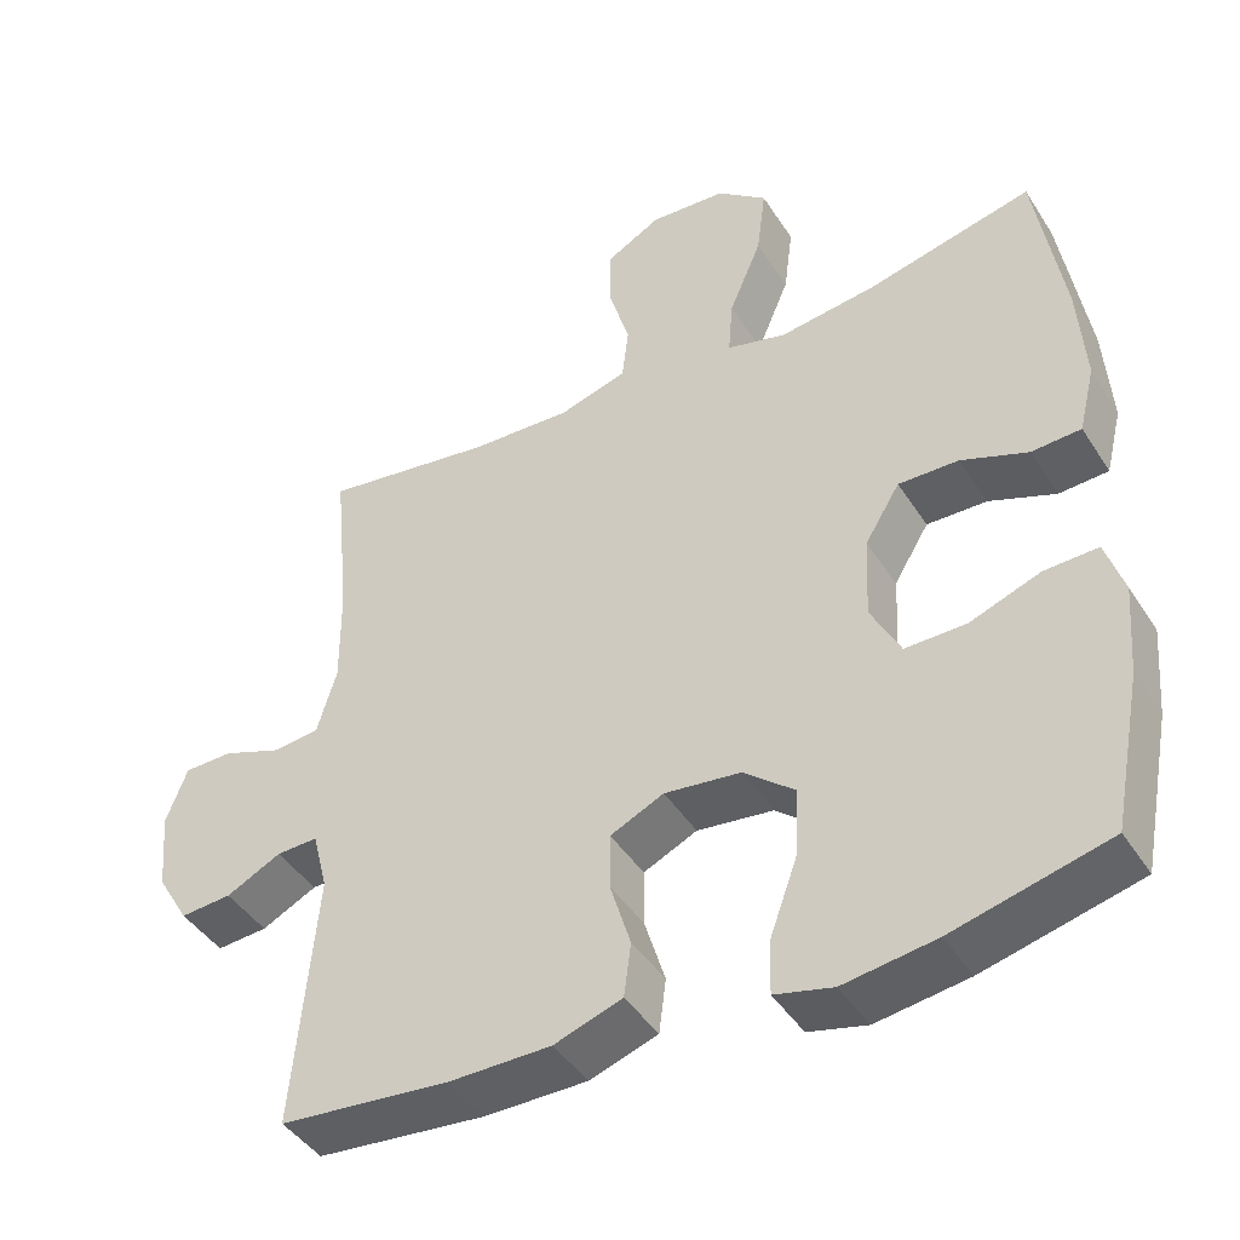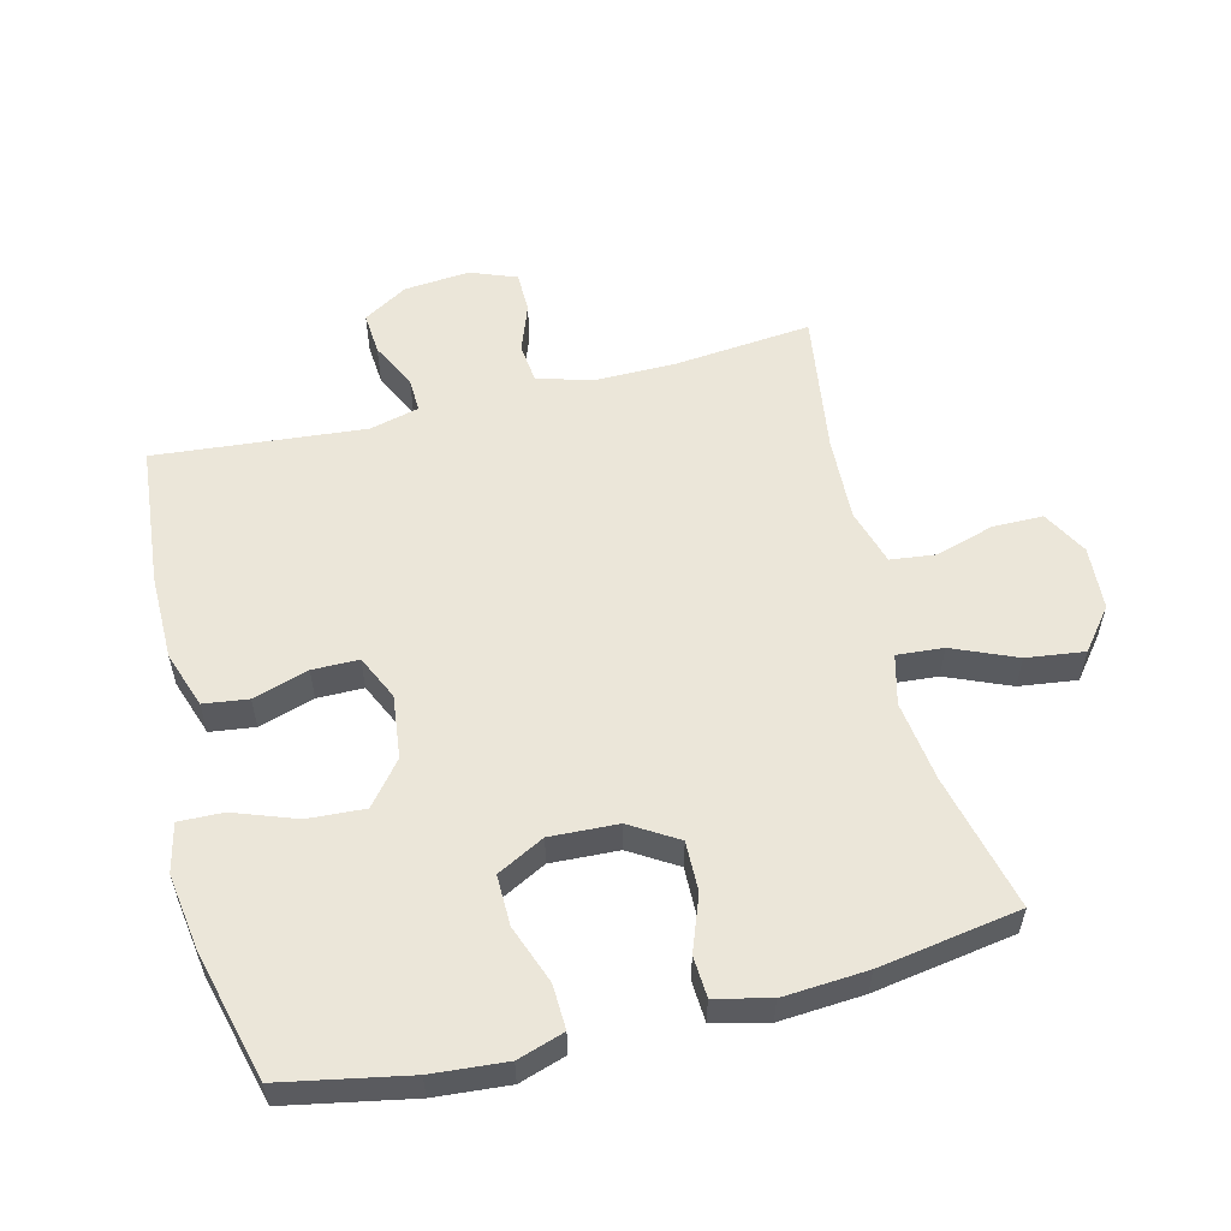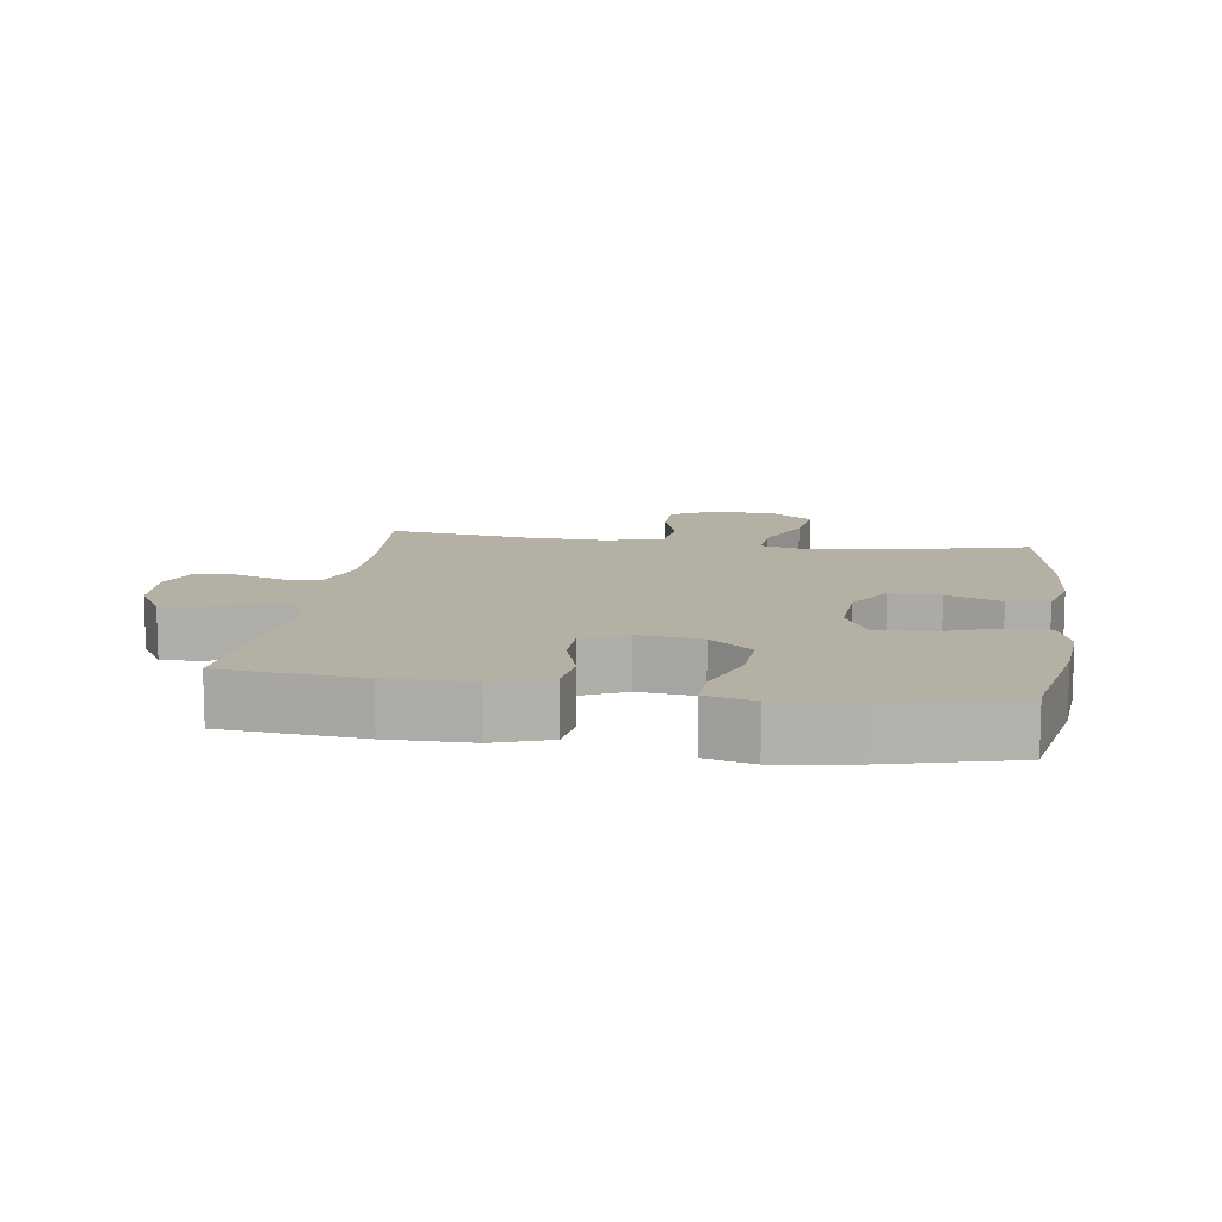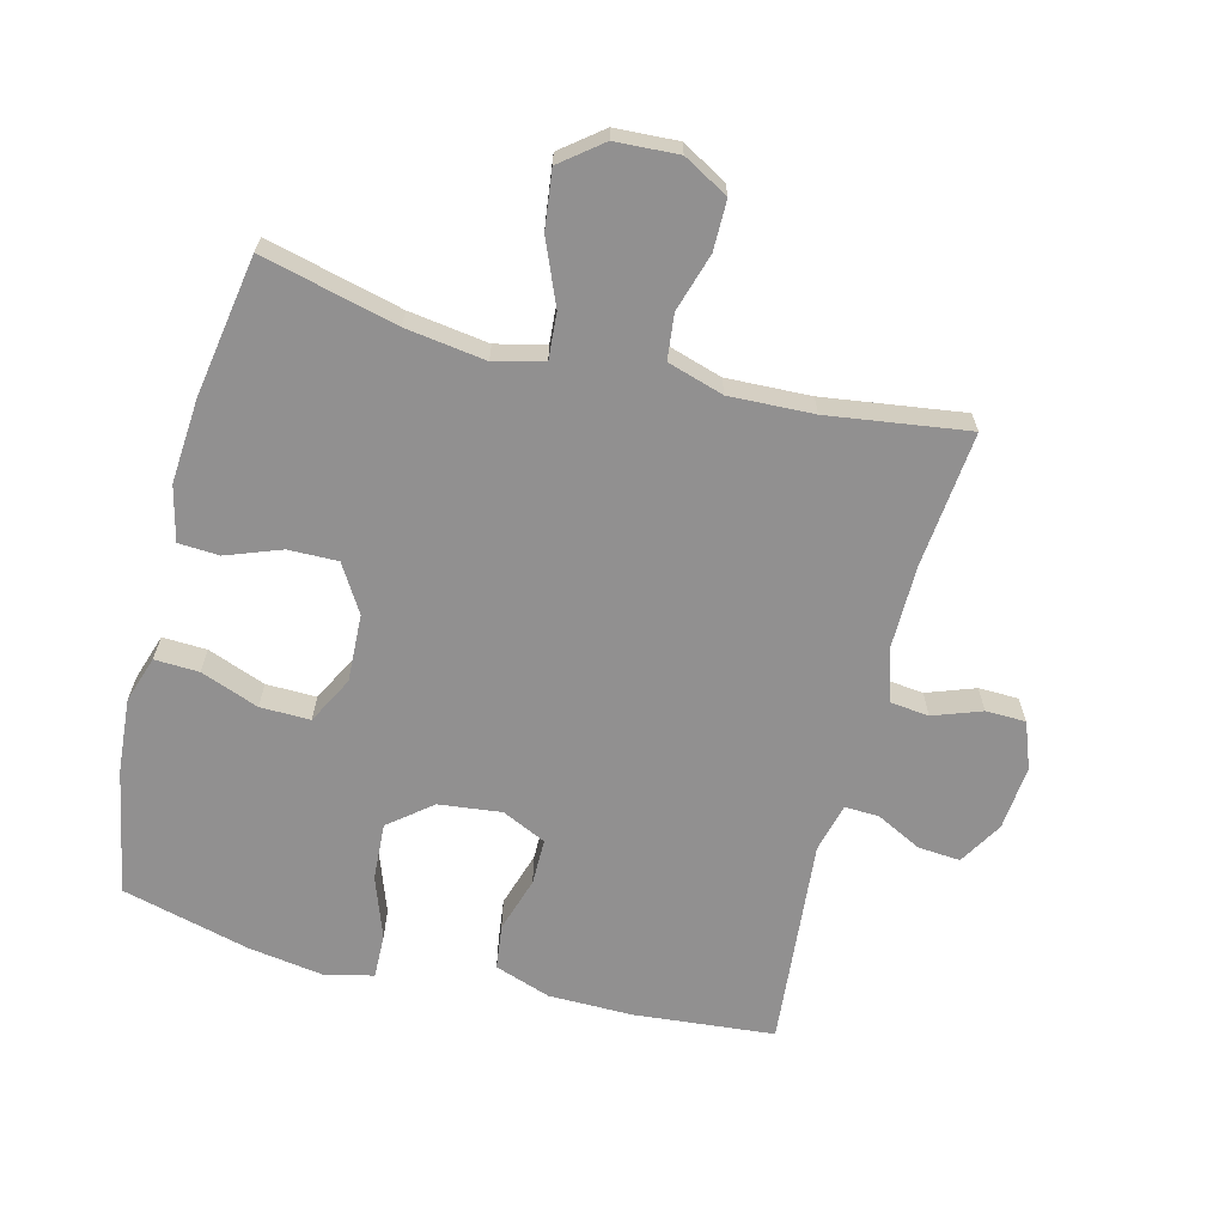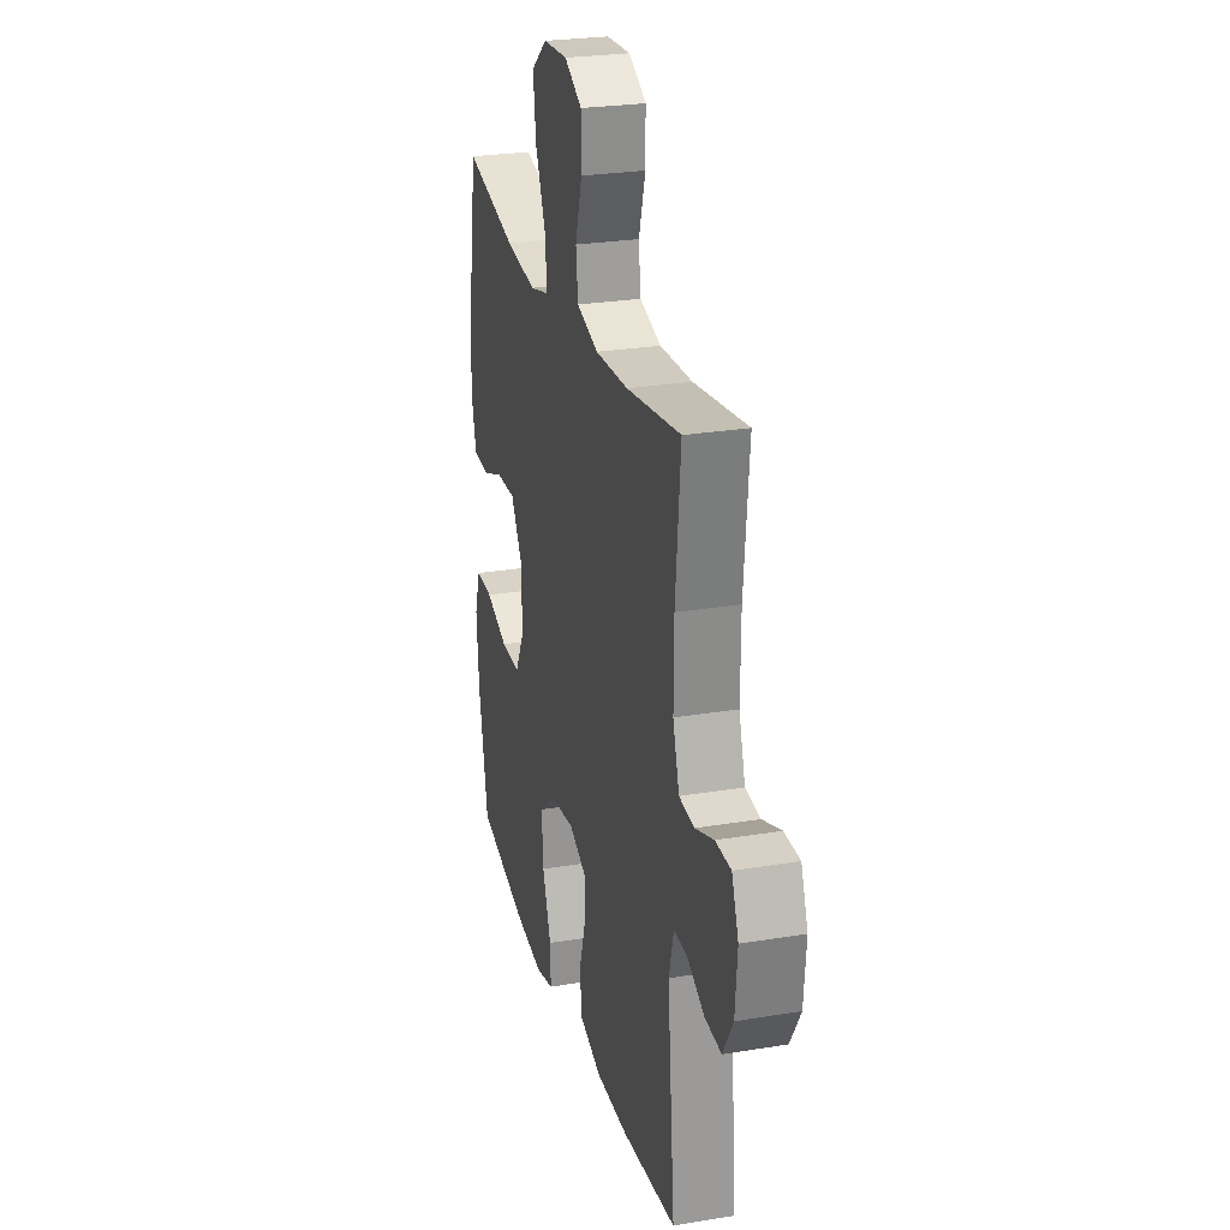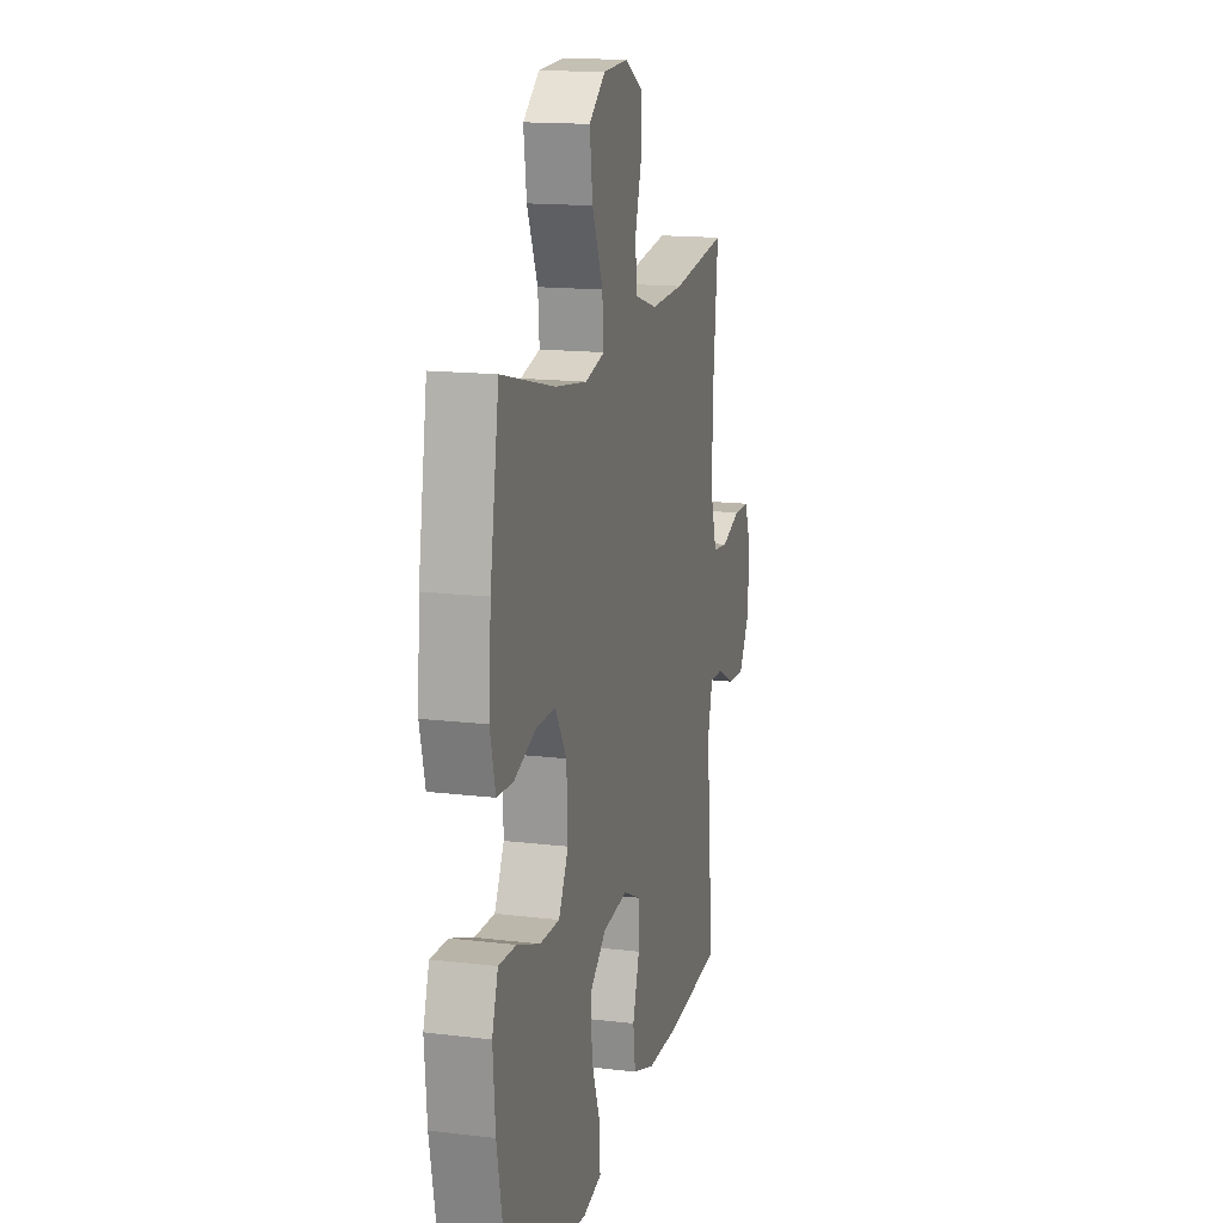
<metadata>
{"format":"obj","ext":"obj","renderer":"f3d","projection":"perspective","resolution":1024,"background":"white","views":[{"elev":-43.4,"azim":-149.7,"up":"+Z"},{"elev":56.8,"azim":-104.0,"up":"+Y"},{"elev":11.5,"azim":-171.5,"up":"+Y"},{"elev":-65.8,"azim":-14.5,"up":"+Y"},{"elev":25.8,"azim":75.2,"up":"+Z"},{"elev":15.2,"azim":-75.5,"up":"+Z"}]}
</metadata>
<code>
o path7780
v 0.4451 0.0375 -0.2037
v 0.4644 0.0375 -0.1276
v 0.5174 0.0375 -0.1295
v 0.588 0.0375 -0.165
v 0.6536 0.0375 -0.17
v 0.6945 0.0375 -0.1017
v 0.7035 0.0375 -0.000841
v 0.6763 0.0375 0.07075
v 0.614 0.0375 0.07197
v 0.5389 0.0375 0.0446
v 0.4786 0.0375 0.05114
v 0.4534 0.0375 0.1348
v 0.4542 0.0375 0.2617
v 0.4747 0.0375 0.4732
v 0.257 0.0375 0.4423
v 0.126 0.0375 0.4369
v 0.03896 0.0375 0.4633
v 0.03071 0.0375 0.5332
v 0.05786 0.0375 0.6233
v 0.05745 0.0375 0.7014
v -0.01256 0.0375 0.7404
v -0.1107 0.0375 0.7347
v -0.1744 0.0375 0.6842
v -0.163 0.0375 0.5945
v -0.1212 0.0375 0.4957
v -0.1156 0.0375 0.4237
v -0.1923 0.0375 0.4044
v -0.3165 0.0375 0.4216
v -0.5272 0.0375 0.4732
v -0.5625 0.0375 0.2547
v -0.5717 0.0375 0.1241
v -0.5508 0.0375 0.0393
v -0.4874 0.0375 0.03557
v -0.4025 0.0375 0.06733
v -0.3252 0.0375 0.06879
v -0.2805 0.0375 -0.004173
v -0.2756 0.0375 -0.1093
v -0.3137 0.0375 -0.1826
v -0.3916 0.0375 -0.1814
v -0.4819 0.0375 -0.1478
v -0.5509 0.0375 -0.145
v -0.5742 0.0375 -0.2173
v -0.5648 0.0375 -0.3329
v -0.5272 0.0375 -0.5285
v -0.3276 0.0375 -0.5794
v -0.2094 0.0375 -0.5969
v -0.135 0.0375 -0.579
v -0.1369 0.0375 -0.5101
v -0.1717 0.0375 -0.4142
v -0.177 0.0375 -0.3251
v -0.1109 0.0375 -0.2715
v -0.01332 0.0375 -0.26
v 0.05551 0.0375 -0.292
v 0.05567 0.0375 -0.3636
v 0.02906 0.0375 -0.4494
v 0.03807 0.0375 -0.5186
v 0.1256 0.0375 -0.5486
v 0.2568 0.0375 -0.5493
v 0.4747 0.0375 -0.5285
v 0.4451 -0.0375 -0.2037
v 0.4644 -0.0375 -0.1276
v 0.5174 -0.0375 -0.1295
v 0.588 -0.0375 -0.165
v 0.6536 -0.0375 -0.17
v 0.6945 -0.0375 -0.1017
v 0.7035 -0.0375 -0.000841
v 0.6763 -0.0375 0.07075
v 0.614 -0.0375 0.07197
v 0.5389 -0.0375 0.0446
v 0.4786 -0.0375 0.05114
v 0.4534 -0.0375 0.1348
v 0.4542 -0.0375 0.2617
v 0.4747 -0.0375 0.4732
v 0.257 -0.0375 0.4423
v 0.126 -0.0375 0.4369
v 0.03896 -0.0375 0.4633
v 0.03071 -0.0375 0.5332
v 0.05786 -0.0375 0.6233
v 0.05745 -0.0375 0.7014
v -0.01256 -0.0375 0.7404
v -0.1107 -0.0375 0.7347
v -0.1744 -0.0375 0.6842
v -0.163 -0.0375 0.5945
v -0.1212 -0.0375 0.4957
v -0.1156 -0.0375 0.4237
v -0.1923 -0.0375 0.4044
v -0.3165 -0.0375 0.4216
v -0.5272 -0.0375 0.4732
v -0.5625 -0.0375 0.2547
v -0.5717 -0.0375 0.1241
v -0.5508 -0.0375 0.0393
v -0.4874 -0.0375 0.03557
v -0.4025 -0.0375 0.06733
v -0.3252 -0.0375 0.06879
v -0.2805 -0.0375 -0.004173
v -0.2756 -0.0375 -0.1093
v -0.3137 -0.0375 -0.1826
v -0.3916 -0.0375 -0.1814
v -0.4819 -0.0375 -0.1478
v -0.5509 -0.0375 -0.145
v -0.5742 -0.0375 -0.2173
v -0.5648 -0.0375 -0.3329
v -0.5272 -0.0375 -0.5285
v -0.3276 -0.0375 -0.5794
v -0.2094 -0.0375 -0.5969
v -0.135 -0.0375 -0.579
v -0.1369 -0.0375 -0.5101
v -0.1717 -0.0375 -0.4142
v -0.177 -0.0375 -0.3251
v -0.1109 -0.0375 -0.2715
v -0.01332 -0.0375 -0.26
v 0.05551 -0.0375 -0.292
v 0.05567 -0.0375 -0.3636
v 0.02906 -0.0375 -0.4494
v 0.03807 -0.0375 -0.5186
v 0.1256 -0.0375 -0.5486
v 0.2568 -0.0375 -0.5493
v 0.4747 -0.0375 -0.5285
v -0.3276 0.0375 -0.5794
v -0.2094 0.0375 -0.5969
v -0.135 0.0375 -0.579
v -0.135 0.0375 -0.579
v -0.1369 0.0375 -0.5101
v -0.5272 0.0375 -0.5285
v -0.5272 0.0375 -0.5285
v 0.1256 0.0375 -0.5486
v 0.2568 0.0375 -0.5493
v 0.03807 0.0375 -0.5186
v 0.03807 0.0375 -0.5186
v 0.4747 0.0375 -0.5285
v 0.4747 0.0375 -0.5285
v 0.02906 0.0375 -0.4494
v -0.1717 0.0375 -0.4142
v 0.05567 0.0375 -0.3636
v -0.5648 0.0375 -0.3329
v -0.177 0.0375 -0.3251
v 0.05551 0.0375 -0.292
v 0.05551 0.0375 -0.292
v -0.5742 0.0375 -0.2173
v -0.1109 0.0375 -0.2715
v 0.4451 0.0375 -0.2037
v -0.01332 0.0375 -0.26
v -0.5509 0.0375 -0.145
v -0.5509 0.0375 -0.145
v -0.3137 0.0375 -0.1826
v -0.3137 0.0375 -0.1826
v -0.3916 0.0375 -0.1814
v 0.4644 0.0375 -0.1276
v 0.4644 0.0375 -0.1276
v -0.2756 0.0375 -0.1093
v -0.4819 0.0375 -0.1478
v 0.588 0.0375 -0.165
v 0.6536 0.0375 -0.17
v 0.6536 0.0375 -0.17
v 0.6945 0.0375 -0.1017
v 0.5174 0.0375 -0.1295
v -0.2805 0.0375 -0.004173
v 0.7035 0.0375 -0.000841
v -0.3252 0.0375 0.06879
v 0.6763 0.0375 0.07075
v 0.6763 0.0375 0.07075
v -0.5508 0.0375 0.0393
v -0.5508 0.0375 0.0393
v -0.4874 0.0375 0.03557
v -0.4025 0.0375 0.06733
v -0.5717 0.0375 0.1241
v 0.5389 0.0375 0.0446
v 0.4786 0.0375 0.05114
v 0.4786 0.0375 0.05114
v 0.614 0.0375 0.07197
v 0.4534 0.0375 0.1348
v -0.5625 0.0375 0.2547
v 0.4542 0.0375 0.2617
v -0.5272 0.0375 0.4732
v -0.5272 0.0375 0.4732
v -0.1923 0.0375 0.4044
v -0.3165 0.0375 0.4216
v -0.1156 0.0375 0.4237
v -0.1156 0.0375 0.4237
v -0.1212 0.0375 0.4957
v 0.126 0.0375 0.4369
v 0.03896 0.0375 0.4633
v 0.03896 0.0375 0.4633
v 0.257 0.0375 0.4423
v 0.4747 0.0375 0.4732
v 0.4747 0.0375 0.4732
v 0.03071 0.0375 0.5332
v -0.163 0.0375 0.5945
v 0.05786 0.0375 0.6233
v -0.1744 0.0375 0.6842
v 0.05745 0.0375 0.7014
v 0.05745 0.0375 0.7014
v -0.1107 0.0375 0.7347
v -0.01256 0.0375 0.7404
v -0.3276 -0.0375 -0.5794
v -0.2094 -0.0375 -0.5969
v -0.135 -0.0375 -0.579
v -0.135 -0.0375 -0.579
v -0.1369 -0.0375 -0.5101
v -0.5272 -0.0375 -0.5285
v -0.5272 -0.0375 -0.5285
v 0.1256 -0.0375 -0.5486
v 0.2568 -0.0375 -0.5493
v 0.03807 -0.0375 -0.5186
v 0.03807 -0.0375 -0.5186
v 0.4747 -0.0375 -0.5285
v 0.4747 -0.0375 -0.5285
v 0.02906 -0.0375 -0.4494
v -0.1717 -0.0375 -0.4142
v 0.05567 -0.0375 -0.3636
v -0.5648 -0.0375 -0.3329
v -0.177 -0.0375 -0.3251
v 0.05551 -0.0375 -0.292
v 0.05551 -0.0375 -0.292
v -0.5742 -0.0375 -0.2173
v -0.1109 -0.0375 -0.2715
v 0.4451 -0.0375 -0.2037
v -0.01332 -0.0375 -0.26
v -0.5509 -0.0375 -0.145
v -0.5509 -0.0375 -0.145
v -0.3137 -0.0375 -0.1826
v -0.3137 -0.0375 -0.1826
v -0.3916 -0.0375 -0.1814
v 0.4644 -0.0375 -0.1276
v 0.4644 -0.0375 -0.1276
v -0.2756 -0.0375 -0.1093
v -0.4819 -0.0375 -0.1478
v 0.588 -0.0375 -0.165
v 0.6536 -0.0375 -0.17
v 0.6536 -0.0375 -0.17
v 0.6945 -0.0375 -0.1017
v 0.5174 -0.0375 -0.1295
v -0.2805 -0.0375 -0.004173
v 0.7035 -0.0375 -0.000841
v -0.3252 -0.0375 0.06879
v 0.6763 -0.0375 0.07075
v 0.6763 -0.0375 0.07075
v -0.5508 -0.0375 0.0393
v -0.5508 -0.0375 0.0393
v -0.4874 -0.0375 0.03557
v -0.4025 -0.0375 0.06733
v -0.5717 -0.0375 0.1241
v 0.5389 -0.0375 0.0446
v 0.4786 -0.0375 0.05114
v 0.4786 -0.0375 0.05114
v 0.614 -0.0375 0.07197
v 0.4534 -0.0375 0.1348
v -0.5625 -0.0375 0.2547
v 0.4542 -0.0375 0.2617
v -0.5272 -0.0375 0.4732
v -0.5272 -0.0375 0.4732
v -0.1923 -0.0375 0.4044
v -0.3165 -0.0375 0.4216
v -0.1156 -0.0375 0.4237
v -0.1156 -0.0375 0.4237
v -0.1212 -0.0375 0.4957
v 0.126 -0.0375 0.4369
v 0.03896 -0.0375 0.4633
v 0.03896 -0.0375 0.4633
v 0.257 -0.0375 0.4423
v 0.4747 -0.0375 0.4732
v 0.4747 -0.0375 0.4732
v 0.03071 -0.0375 0.5332
v -0.163 -0.0375 0.5945
v 0.05786 -0.0375 0.6233
v -0.1744 -0.0375 0.6842
v 0.05745 -0.0375 0.7014
v 0.05745 -0.0375 0.7014
v -0.1107 -0.0375 0.7347
v -0.01256 -0.0375 0.7404
f 248 253 250
f 267 270 265
f 253 235 252
f 247 257 218
f 221 216 226
f 253 241 235
f 218 226 216
f 212 211 209
f 231 232 228
f 215 227 219
f 213 210 217
f 211 195 209
f 234 243 231
f 248 241 253
f 203 210 202
f 249 260 247
f 243 232 231
f 269 264 265
f 265 270 269
f 233 226 218
f 258 254 257
f 263 256 258
f 211 223 215
f 258 256 254
f 216 221 212
f 210 208 202
f 241 242 240
f 209 195 196
f 212 221 223
f 233 218 257
f 242 241 248
f 247 218 213
f 257 247 260
f 217 210 203
f 195 211 200
f 224 213 217
f 264 269 266
f 215 223 227
f 265 264 263
f 256 263 264
f 260 249 261
f 202 208 204
f 209 196 199
f 252 235 254
f 244 232 243
f 232 244 224
f 243 234 246
f 199 196 197
f 212 223 211
f 247 213 244
f 233 254 235
f 231 228 229
f 257 254 233
f 244 213 224
f 240 242 238
f 217 203 206
f 246 234 236
f 45 46 105 104
f 46 122 198 105
f 47 48 107 106
f 125 45 104 201
f 57 58 117 116
f 129 57 116 205
f 58 131 207 117
f 55 56 115 114
f 48 49 108 107
f 54 55 114 113
f 43 44 103 102
f 49 50 109 108
f 138 54 113 214
f 42 43 102 101
f 50 51 110 109
f 59 1 60 118
f 52 53 112 111
f 51 52 111 110
f 144 42 101 220
f 146 39 98 222
f 1 149 225 60
f 37 38 97 96
f 40 41 100 99
f 39 40 99 98
f 4 154 230 63
f 5 6 65 64
f 3 4 63 62
f 2 3 62 61
f 36 37 96 95
f 6 7 66 65
f 35 36 95 94
f 7 161 237 66
f 163 33 92 239
f 33 34 93 92
f 31 32 91 90
f 10 169 245 69
f 9 10 69 68
f 8 9 68 67
f 11 12 71 70
f 34 35 94 93
f 30 31 90 89
f 12 13 72 71
f 175 30 89 251
f 27 28 87 86
f 179 27 86 255
f 25 26 85 84
f 16 183 259 75
f 15 16 75 74
f 186 15 74 262
f 13 14 73 72
f 28 29 88 87
f 17 18 77 76
f 24 25 84 83
f 18 19 78 77
f 23 24 83 82
f 19 192 268 78
f 22 23 82 81
f 21 22 81 80
f 20 21 80 79
f 172 174 177
f 191 189 194
f 177 176 159
f 171 142 181
f 145 150 140
f 177 159 165
f 142 140 150
f 136 133 135
f 155 152 156
f 139 143 151
f 137 141 134
f 135 133 119
f 158 155 167
f 172 177 165
f 127 126 134
f 173 171 184
f 167 155 156
f 193 189 188
f 189 193 194
f 157 142 150
f 182 181 178
f 187 182 180
f 135 139 147
f 182 178 180
f 140 136 145
f 134 126 132
f 165 164 166
f 133 120 119
f 136 147 145
f 157 181 142
f 166 172 165
f 171 137 142
f 181 184 171
f 141 127 134
f 119 124 135
f 148 141 137
f 188 190 193
f 139 151 147
f 189 187 188
f 180 188 187
f 184 185 173
f 126 128 132
f 133 123 120
f 176 178 159
f 168 167 156
f 156 148 168
f 167 170 158
f 123 121 120
f 136 135 147
f 171 168 137
f 157 159 178
f 155 153 152
f 181 157 178
f 168 148 137
f 164 162 166
f 141 130 127
f 170 160 158

</code>
